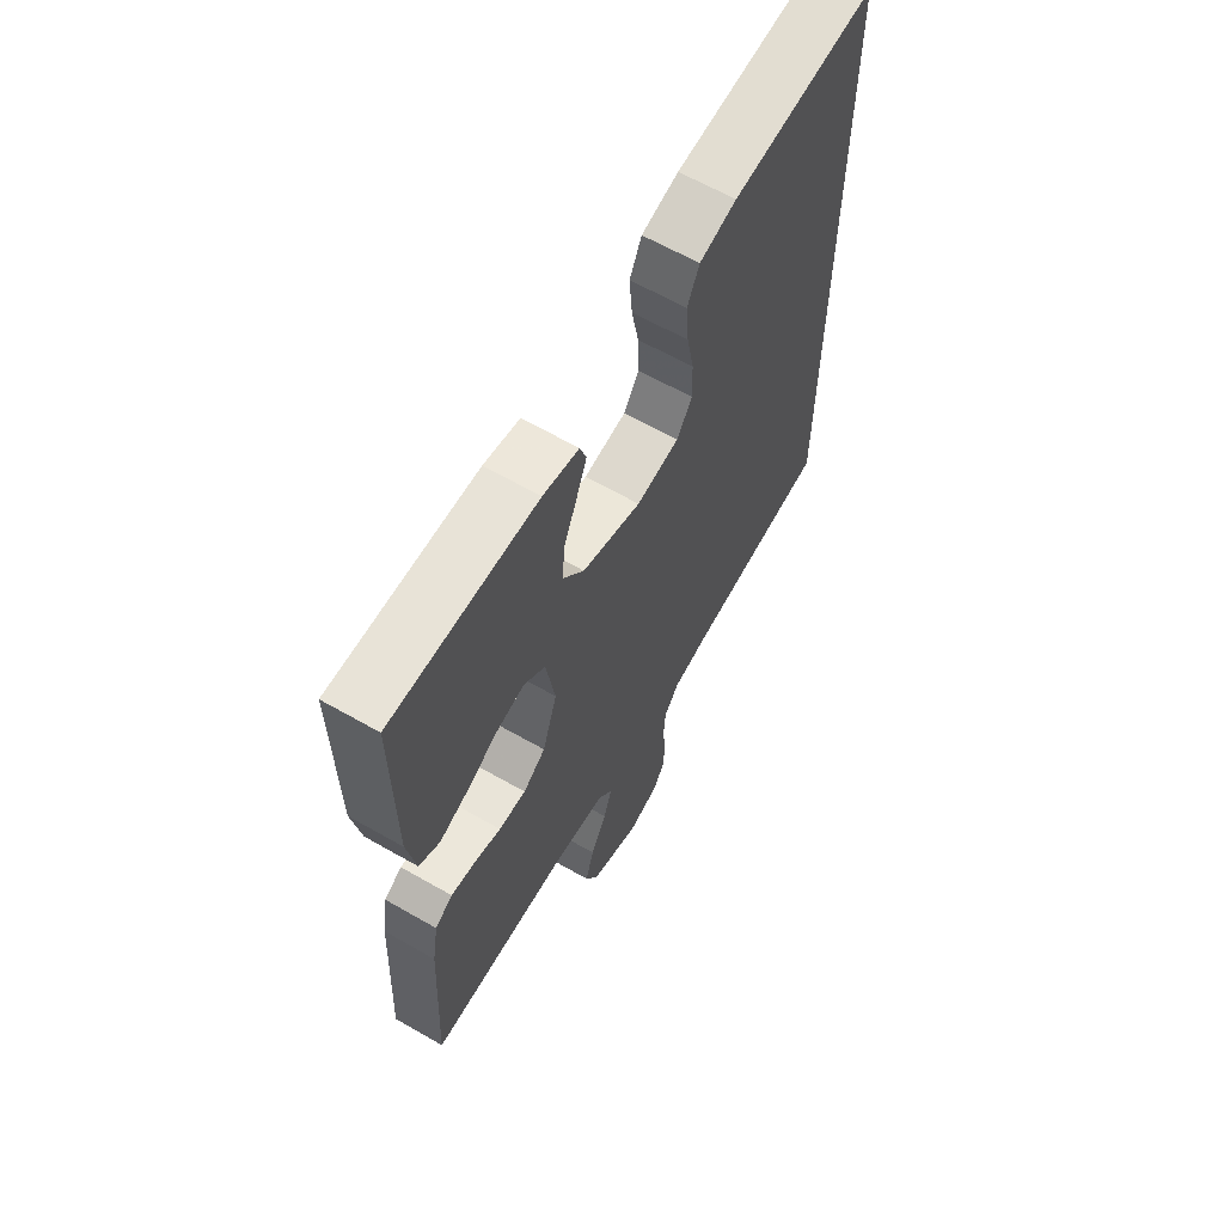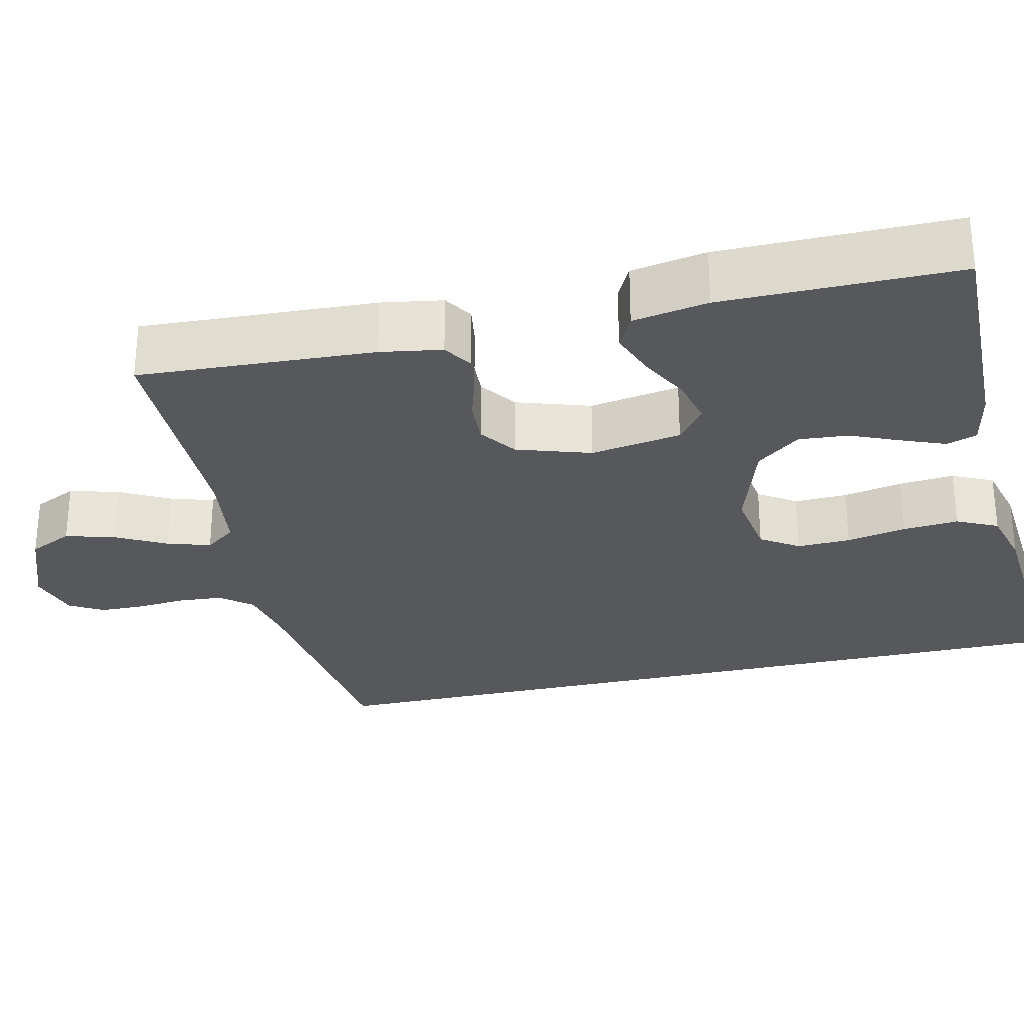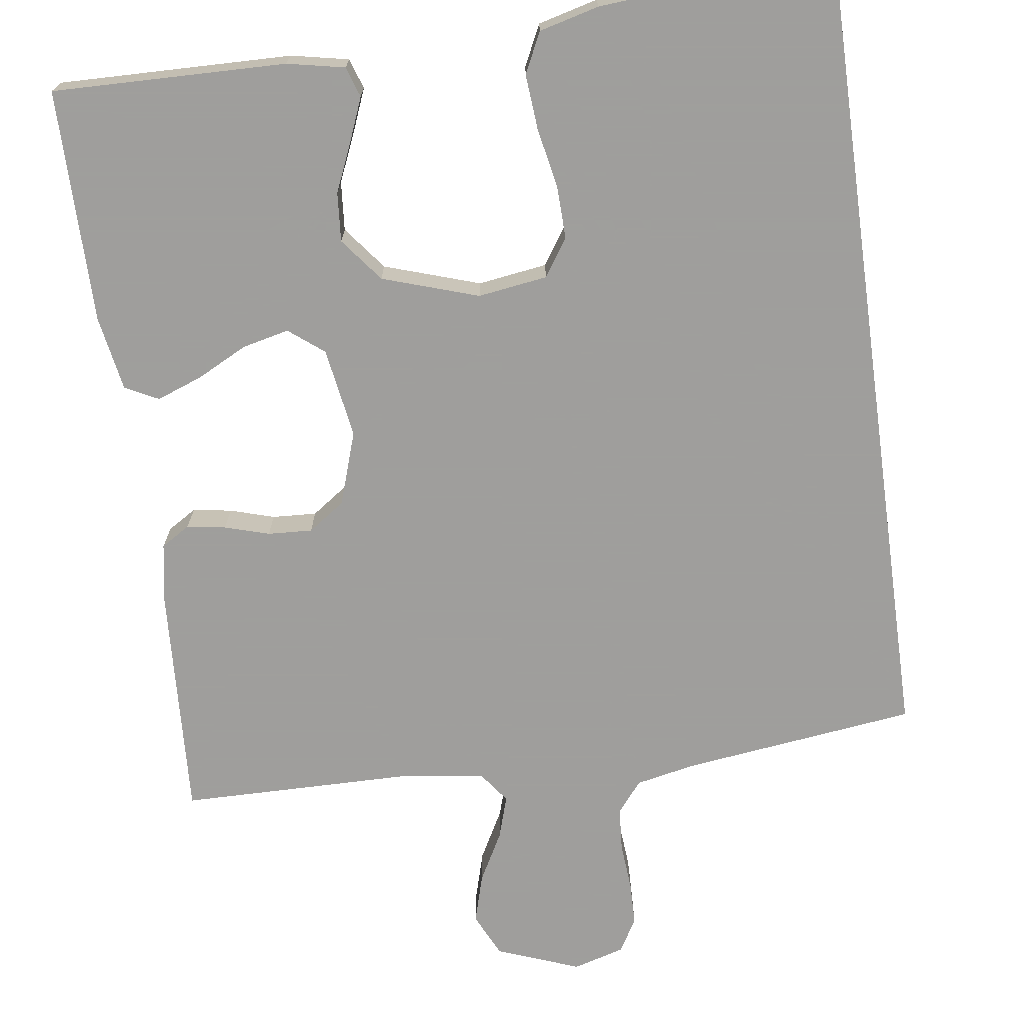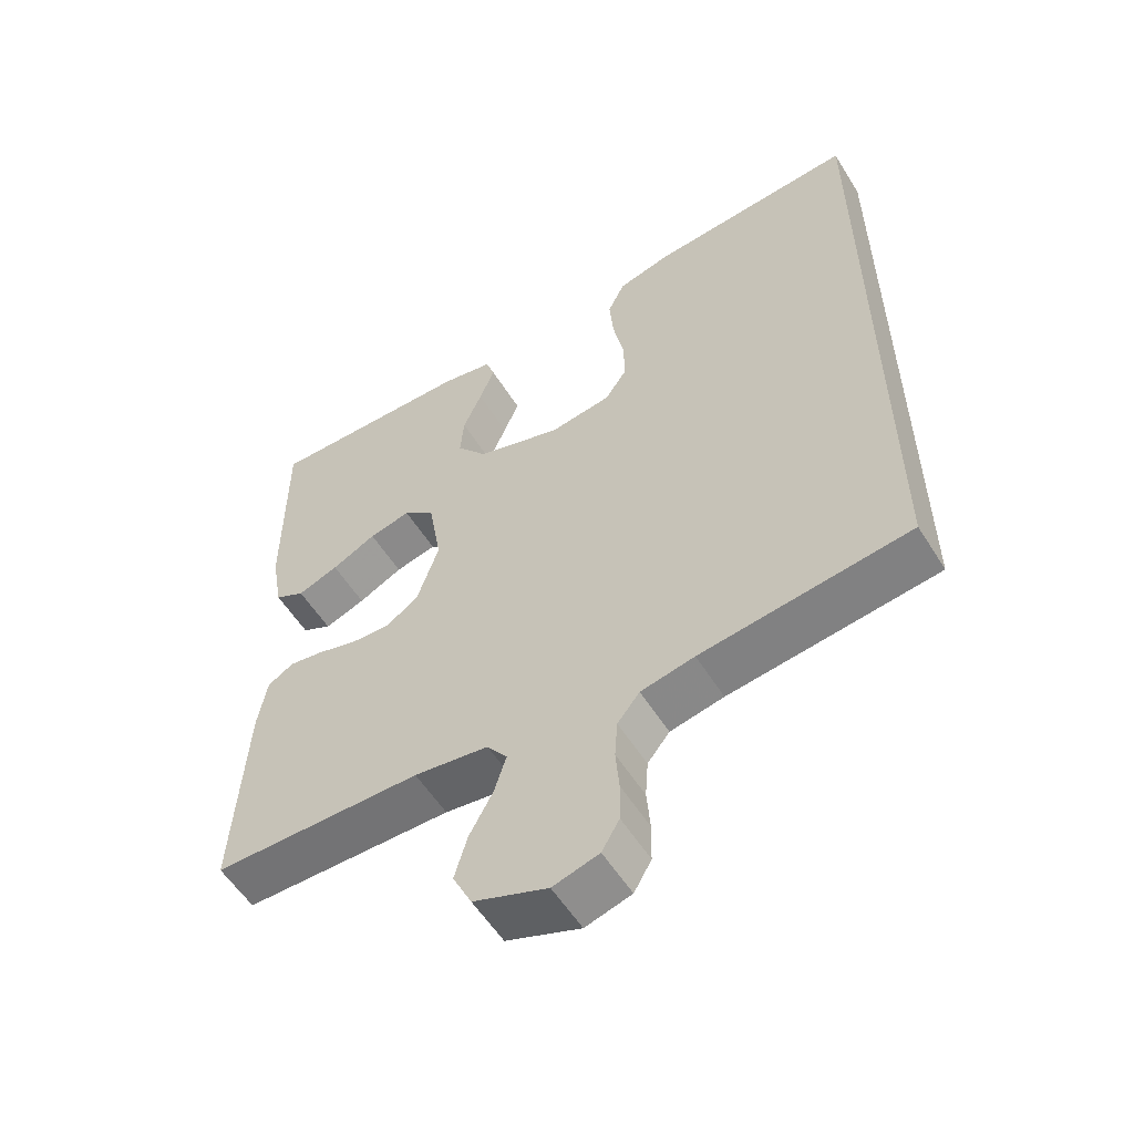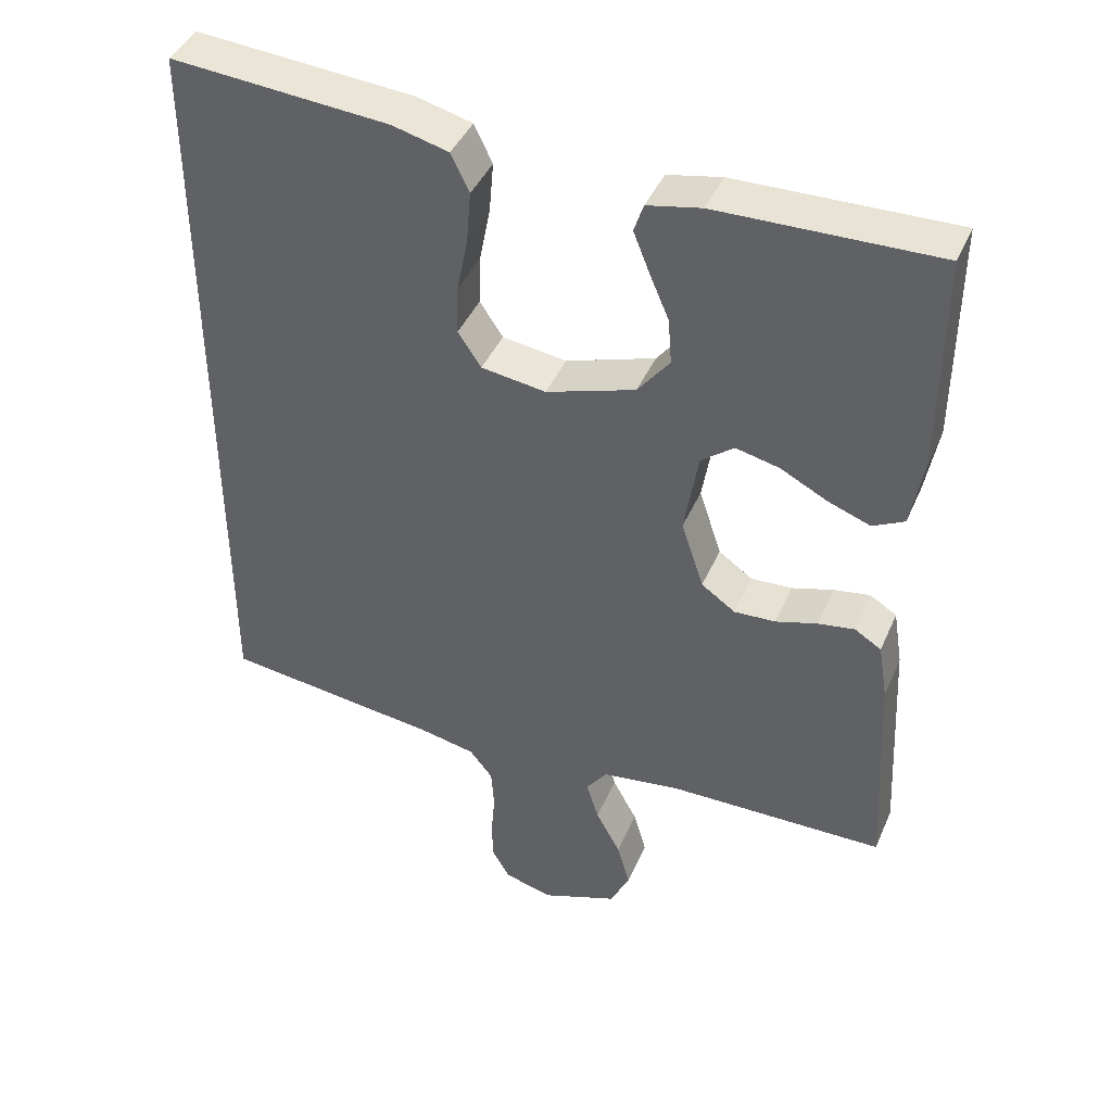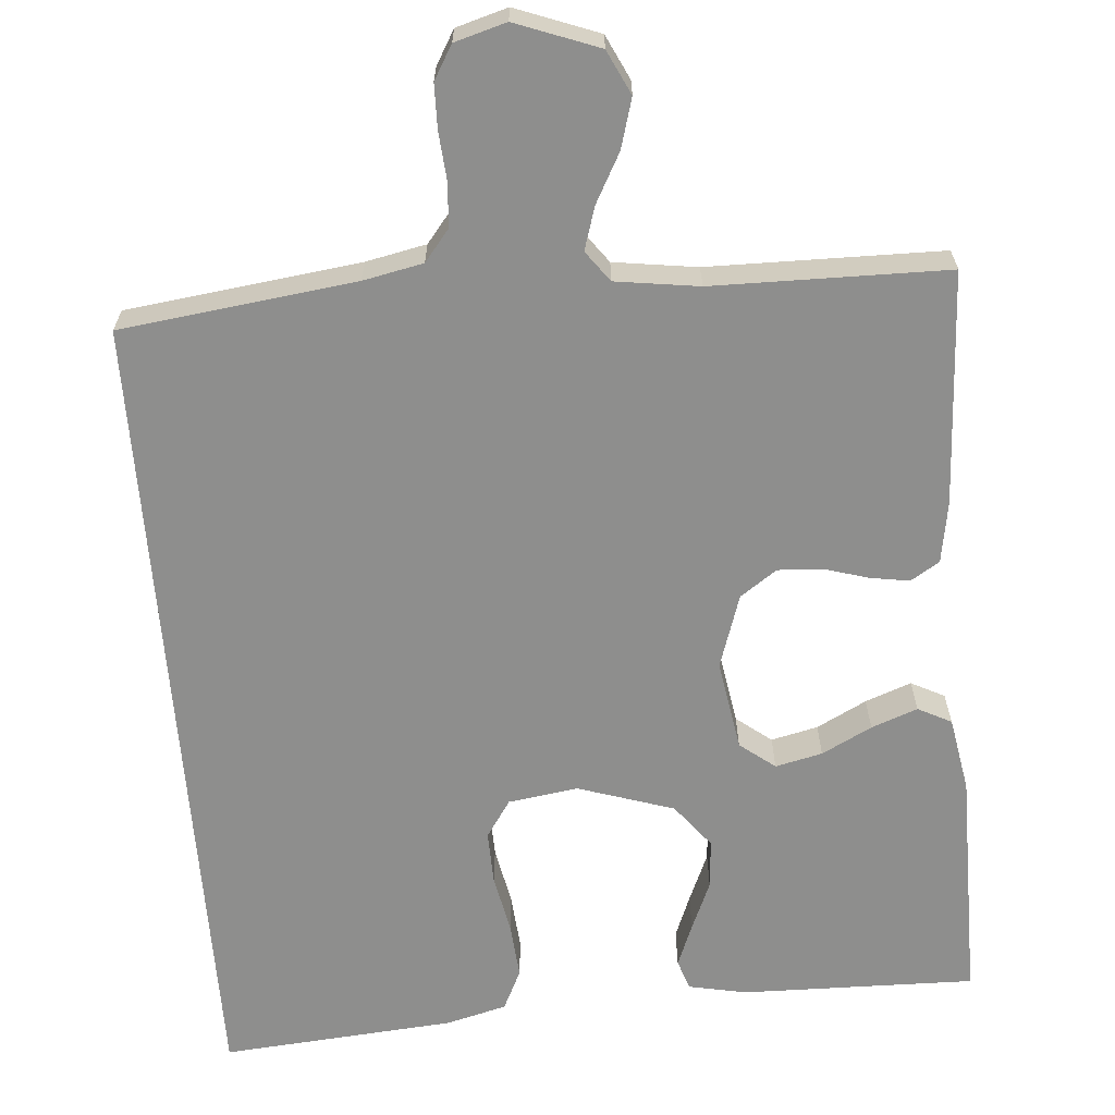
<metadata>
{"format":"obj","ext":"obj","renderer":"f3d","projection":"perspective","resolution":1024,"background":"white","views":[{"elev":63.6,"azim":-60.0,"up":"+Z"},{"elev":-28.6,"azim":-76.9,"up":"+Y"},{"elev":-71.1,"azim":7.8,"up":"+Y"},{"elev":-56.3,"azim":31.7,"up":"+Z"},{"elev":42.3,"azim":-157.7,"up":"+Z"},{"elev":-64.9,"azim":-175.4,"up":"+Y"}]}
</metadata>
<code>
v -0.5 0.07 0.5
v -0.2 0.07 0.494
v -0.126 0.07 0.479
v -0.113 0.07 0.44
v -0.135 0.07 0.385
v -0.162 0.07 0.322
v -0.167 0.07 0.259
v -0.123 0.07 0.203
v 0 0.07 0.163
v 0.089 0.07 0.176
v 0.121 0.07 0.224
v 0.119 0.07 0.292
v 0.104 0.07 0.368
v 0.098 0.07 0.439
v 0.123 0.07 0.491
v 0.2 0.07 0.511
v 0.5 0.07 0.535
v 0.5 0.07 -0.504
v 0.2 0.07 -0.542
v 0.123 0.07 -0.558
v 0.091 0.07 -0.598
v 0.087 0.07 -0.654
v 0.092 0.07 -0.715
v 0.091 0.07 -0.772
v 0.066 0.07 -0.815
v 0 0.07 -0.834
v -0.106 0.07 -0.794
v -0.133 0.07 -0.738
v -0.115 0.07 -0.675
v -0.081 0.07 -0.612
v -0.064 0.07 -0.557
v -0.093 0.07 -0.518
v -0.2 0.07 -0.503
v -0.5 0.07 -0.5
v -0.484 0.07 -0.2
v -0.471 0.07 -0.122
v -0.434 0.07 -0.099
v -0.384 0.07 -0.107
v -0.327 0.07 -0.124
v -0.27 0.07 -0.127
v -0.223 0.07 -0.094
v -0.192 0.07 0
v -0.211 0.07 0.116
v -0.256 0.07 0.151
v -0.316 0.07 0.137
v -0.38 0.07 0.104
v -0.439 0.07 0.082
v -0.482 0.07 0.104
v -0.499 0.07 0.2
v -0.5 0 0.5
v -0.2 0 0.494
v -0.126 0 0.479
v -0.113 0 0.44
v -0.135 0 0.385
v -0.162 0 0.322
v -0.167 0 0.259
v -0.123 0 0.203
v 0 0 0.163
v 0.089 0 0.176
v 0.121 0 0.224
v 0.119 0 0.292
v 0.104 0 0.368
v 0.098 0 0.439
v 0.123 0 0.491
v 0.2 0 0.511
v 0.5 0 0.535
v 0.5 0 -0.504
v 0.2 0 -0.542
v 0.123 0 -0.558
v 0.091 0 -0.598
v 0.087 0 -0.654
v 0.092 0 -0.715
v 0.091 0 -0.772
v 0.066 0 -0.815
v 0 0 -0.834
v -0.106 0 -0.794
v -0.133 0 -0.738
v -0.115 0 -0.675
v -0.081 0 -0.612
v -0.064 0 -0.557
v -0.093 0 -0.518
v -0.2 0 -0.503
v -0.5 0 -0.5
v -0.484 0 -0.2
v -0.471 0 -0.122
v -0.434 0 -0.099
v -0.384 0 -0.107
v -0.327 0 -0.124
v -0.27 0 -0.127
v -0.223 0 -0.094
v -0.192 0 0
v -0.211 0 0.116
v -0.256 0 0.151
v -0.316 0 0.137
v -0.38 0 0.104
v -0.439 0 0.082
v -0.482 0 0.104
v -0.499 0 0.2
f 4 5 6
f 3 4 6
f 2 3 6
f 1 2 6
f 49 1 6
f 48 49 6
f 47 48 6
f 46 47 6
f 45 46 6
f 44 45 6 7
f 43 44 7 8
f 42 43 8 9
f 41 42 9 10
f 37 38 39
f 36 37 39
f 35 36 39
f 34 35 39
f 33 34 39
f 32 33 39 40
f 31 32 40 41
f 28 29 30
f 27 28 30
f 26 27 30
f 25 26 30
f 24 25 30
f 23 24 30
f 22 23 30
f 21 22 30 31
f 31 41 10
f 21 31 10
f 20 21 10
f 16 17 18
f 15 16 18
f 14 15 18
f 13 14 18
f 12 13 18
f 11 12 18 19
f 10 11 19 20
f 55 54 53
f 55 53 52
f 55 52 51
f 55 51 50
f 55 50 98
f 55 98 97
f 55 97 96
f 55 96 95
f 55 95 94
f 56 55 94 93
f 57 56 93 92
f 58 57 92 91
f 59 58 91 90
f 88 87 86
f 88 86 85
f 88 85 84
f 88 84 83
f 88 83 82
f 89 88 82 81
f 90 89 81 80
f 79 78 77
f 79 77 76
f 79 76 75
f 79 75 74
f 79 74 73
f 79 73 72
f 79 72 71
f 80 79 71 70
f 59 90 80
f 59 80 70
f 59 70 69
f 67 66 65
f 67 65 64
f 67 64 63
f 67 63 62
f 67 62 61
f 68 67 61 60
f 69 68 60 59
f 1 50 51 2
f 2 51 52 3
f 3 52 53 4
f 4 53 54 5
f 5 54 55 6
f 6 55 56 7
f 7 56 57 8
f 8 57 58 9
f 9 58 59 10
f 10 59 60 11
f 11 60 61 12
f 12 61 62 13
f 13 62 63 14
f 14 63 64 15
f 15 64 65 16
f 16 65 66 17
f 17 66 67 18
f 18 67 68 19
f 19 68 69 20
f 20 69 70 21
f 21 70 71 22
f 22 71 72 23
f 23 72 73 24
f 24 73 74 25
f 25 74 75 26
f 26 75 76 27
f 27 76 77 28
f 28 77 78 29
f 29 78 79 30
f 30 79 80 31
f 31 80 81 32
f 32 81 82 33
f 33 82 83 34
f 34 83 84 35
f 35 84 85 36
f 36 85 86 37
f 37 86 87 38
f 38 87 88 39
f 39 88 89 40
f 40 89 90 41
f 41 90 91 42
f 42 91 92 43
f 43 92 93 44
f 44 93 94 45
f 45 94 95 46
f 46 95 96 47
f 47 96 97 48
f 48 97 98 49
f 49 98 50 1

</code>
